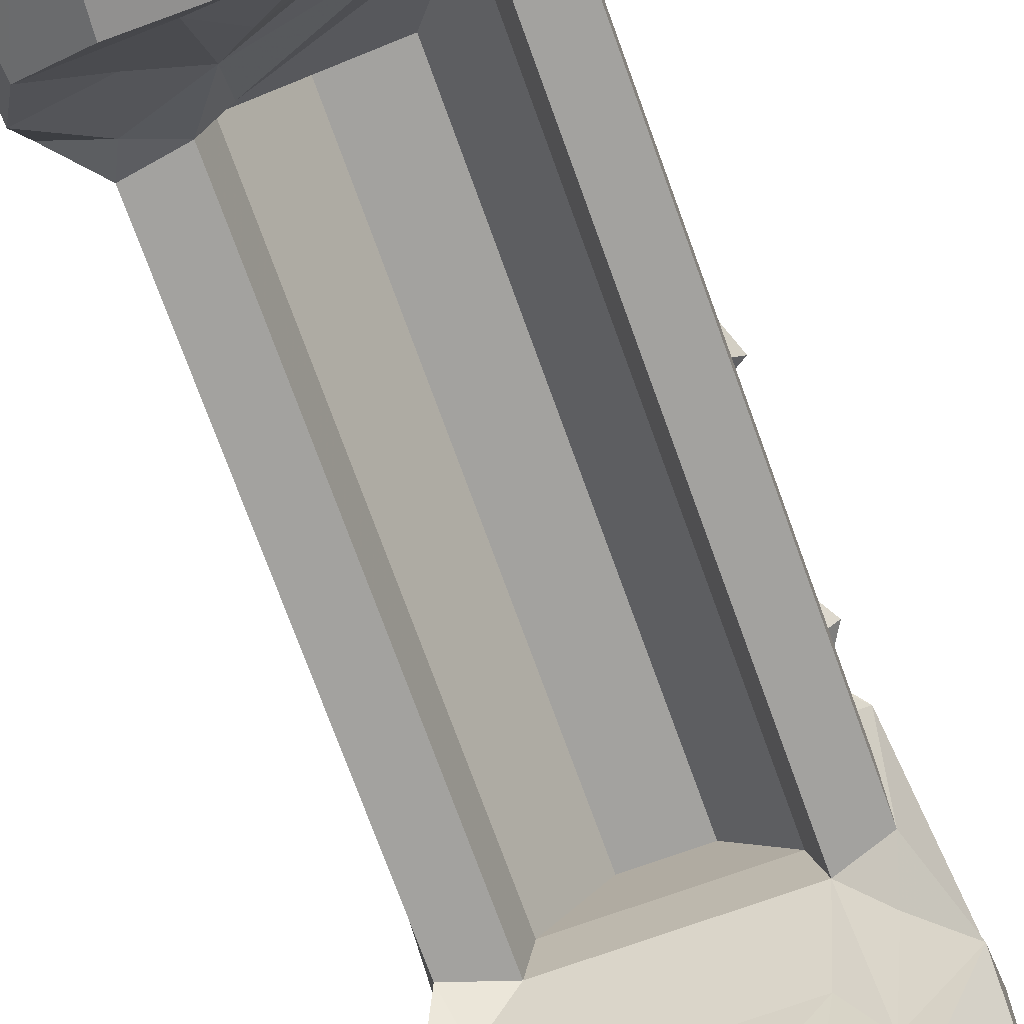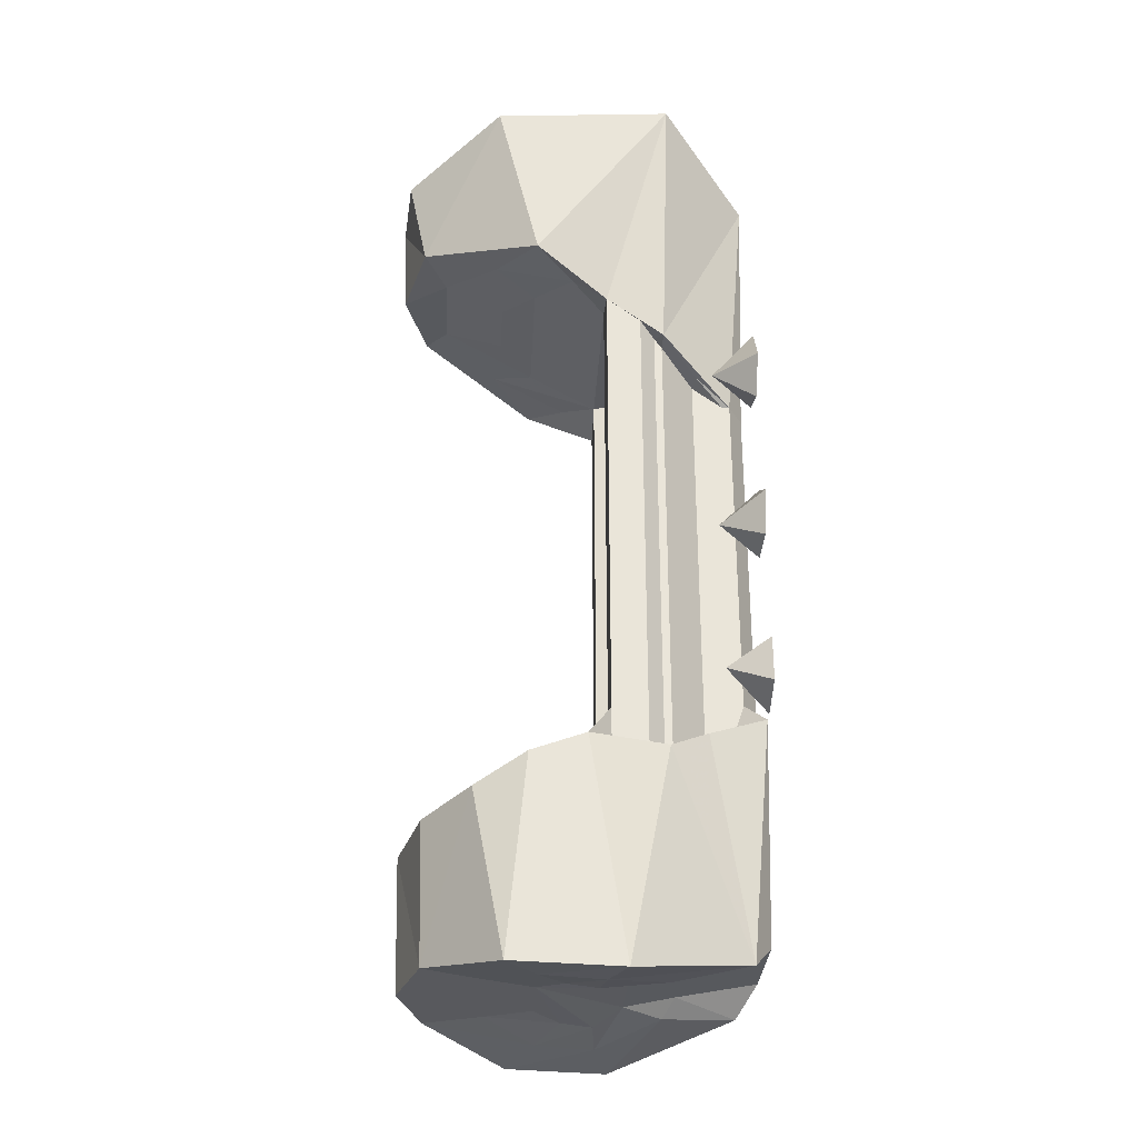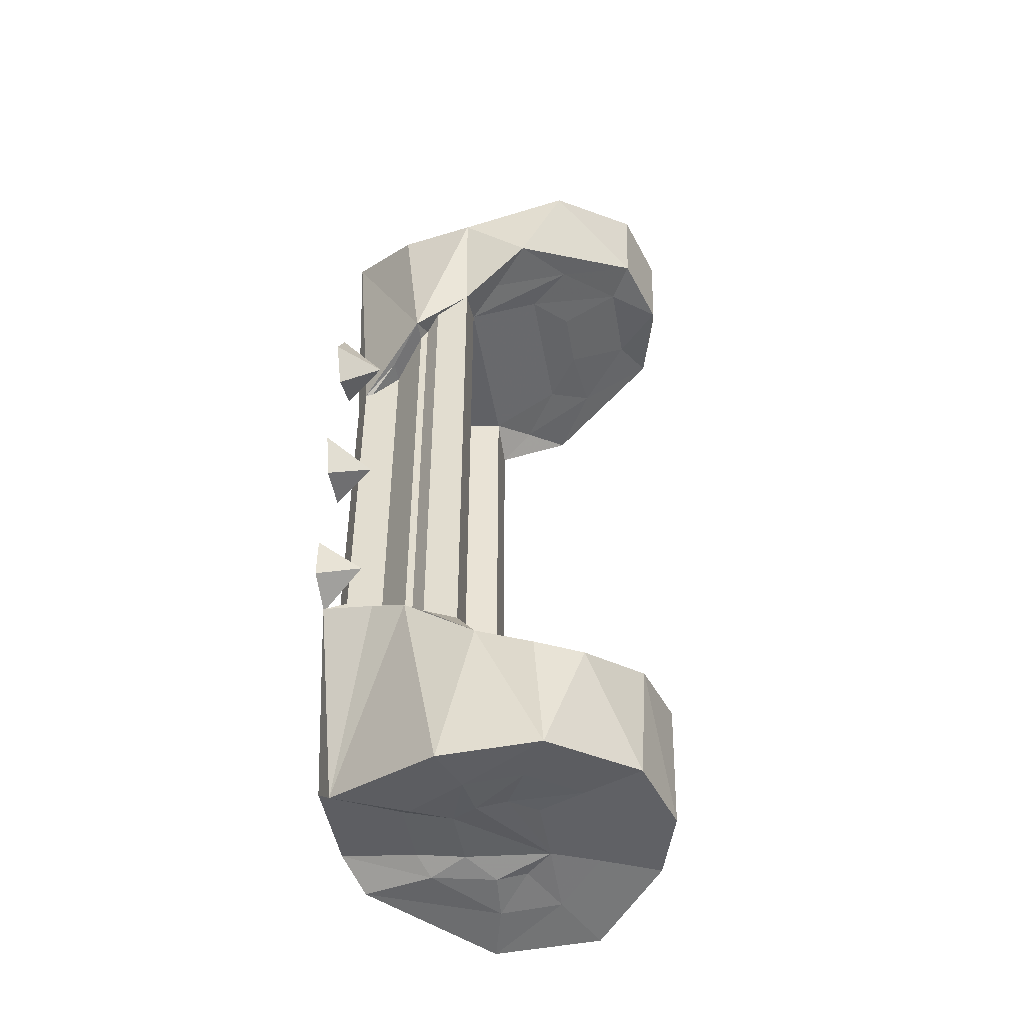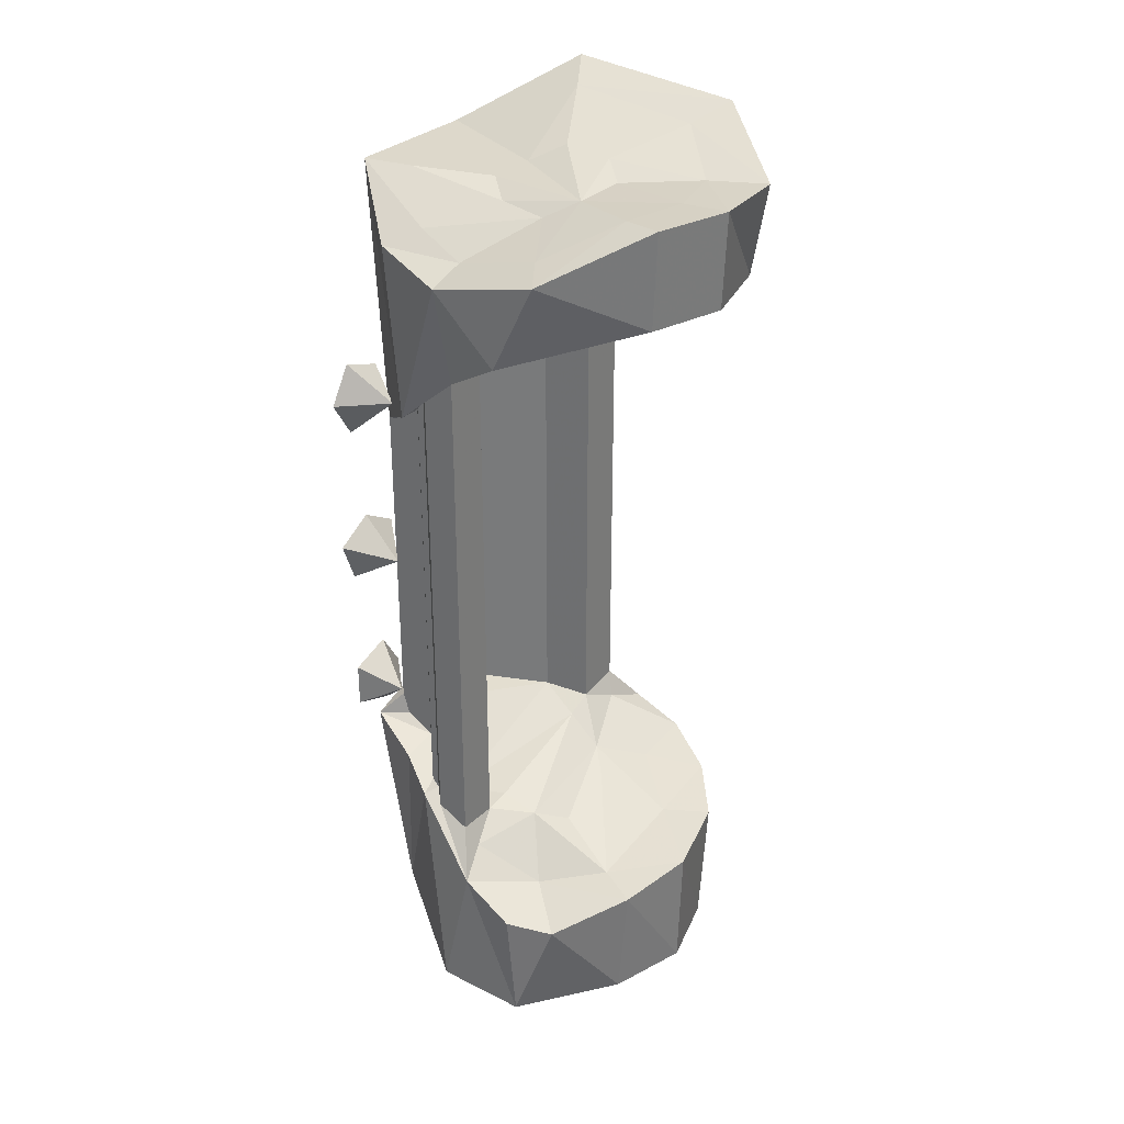
<metadata>
{"format":"obj","ext":"obj","renderer":"f3d","projection":"perspective","resolution":1024,"background":"white","views":[{"elev":-72.5,"azim":-160.2,"up":"+Y"},{"elev":-30.2,"azim":87.2,"up":"+Z"},{"elev":-47.1,"azim":-80.3,"up":"+Z"},{"elev":31.3,"azim":-52.8,"up":"+Z"}]}
</metadata>
<code>
v -1.172 -0.0625 -0.05469
v -1.273 -0.2109 -0.05469
v -1.273 -0.2109 -0.3359
v -1.172 -0.0625 -0.3359
v -1.047 -0.0625 -0.3359
v -1.047 -0.0625 -0.05469
v -1.172 -0.0625 0.2266
v -1.273 -0.2109 0.2266
v -1.297 -0.3125 -0.05469
v -1.297 -0.3125 -0.3359
v -1.297 -0.3125 -0.5781
v -1.273 -0.2109 -0.5781
v -1.172 -0.0625 -0.4531
v -1.047 -0.0625 -0.4531
v -0.9531 -0.2109 -0.3359
v -0.9531 -0.2109 -0.05469
v -0.9531 -0.2109 0.2266
v -1.047 -0.0625 0.2266
v -1.172 -0.0625 0.5547
v -1.273 -0.2109 0.5391
v -1.297 -0.3125 0.5391
v -1.297 -0.3125 0.2266
v -1.383 -0.3125 -0.05469
v -1.383 -0.3125 -0.3359
v -1.383 -0.3125 -0.5781
v -1.367 -0.3359 -0.625
v -1.234 -0.3906 -0.5938
v -1.242 -0.3125 -0.5703
v -0.9922 -0.3125 -0.4922
v -0.9531 -0.2109 -0.4688
v -0.9375 -0.3125 -0.3359
v -0.9375 -0.3125 -0.05469
v -0.9375 -0.3125 0.2266
v -0.9531 -0.2109 0.5391
v -1.047 -0.0625 0.5547
v -0.9375 -0.3125 0.5391
v -1.266 -0.4609 0.6016
v -1.32 -0.5469 0.6328
v -1.359 -0.3828 0.5703
v -1.383 -0.3125 0.5078
v -1.383 -0.3125 0.2266
v -1.383 -0.2969 0.1562
v -1.383 -0.2969 0.03906
v -1.383 -0.2422 0.03906
v -1.383 -0.2656 -0.125
v -1.383 -0.2969 -0.125
v -1.383 -0.2969 -0.2422
v -1.383 -0.2422 -0.2422
v -1.383 -0.2656 -0.4062
v -1.383 -0.2969 -0.4062
v -1.383 -0.2969 -0.5234
v -1.383 -0.2422 -0.5469
v -1.438 -0.3594 -0.6719
v -1.32 -0.4688 -0.6953
v -1.227 -0.5859 -0.6719
v -1.18 -0.4453 -0.6172
v -1 -0.3906 -0.5469
v -0.9531 -0.6562 -0.9297
v -0.8281 -0.5703 -0.625
v -0.9375 -0.6641 -0.6484
v -1.109 -0.7109 -0.6562
v -1.109 -0.7031 -0.9297
v -1.117 -0.5703 -0.9297
v -1.008 -0.5391 -0.9297
v -0.7891 -0.5078 -0.9688
v -0.7891 -0.4688 -0.5703
v -0.9141 -0.4688 -0.5859
v -1.008 -0.5859 -0.6328
v -1.266 -0.6719 -0.6797
v -1.273 -0.6562 -0.9297
v -1.227 -0.5391 -0.9297
v -1.188 -0.4453 -0.9297
v -1.047 -0.4453 -0.9297
v -0.9062 -0.4453 -0.9531
v -0.7891 -0.2891 -0.9766
v -0.7891 -0.3594 -0.5312
v -0.8672 -0.3359 -0.5
v -1.055 -0.4453 -0.5781
v -0.8359 -0.2031 -0.5312
v -0.9531 -0.04688 -0.9141
v -0.8828 -0.125 -0.4844
v -0.875 -0.1953 -0.5156
v -0.875 -0.2109 -0.5312
v -0.8438 -0.2422 -0.5312
v -0.9141 -0.007812 -0.4375
v -0.9531 -0.125 -0.4688
v -0.9531 -0.125 0.3594
v -0.875 -0.1953 0.4062
v -0.875 -0.2109 0.2266
v -0.875 -0.2109 -0.05469
v -0.875 -0.2109 -0.3359
v -0.8438 -0.2422 -0.5234
v -0.8438 -0.3125 -0.5312
v -0.8438 -0.3125 -0.4531
v -0.9375 -0.3125 -0.4688
v -0.8438 -0.3125 -0.3359
v -0.8438 -0.3125 -0.05469
v -0.8438 -0.3125 0.2266
v -0.9531 -0.0625 -0.4375
v -0.9531 -0.04688 -0.3906
v -0.9531 -0.04688 0.3125
v -0.9531 -0.0625 0.3125
v -1.406 -0.5703 -0.7344
v -1.438 -0.4922 -0.9688
v -1.328 -0.4375 -0.9531
v -1.234 -0.3906 -0.9375
v -1.234 -0.3281 -0.9453
v -1.18 -0.2734 -0.9219
v -1.055 -0.2734 -0.9219
v -1 -0.3281 -0.9453
v -1 -0.3906 -0.9375
v -0.9062 -0.3203 -0.9609
v -1.008 -0.1953 -0.9297
v -1.016 -0.007812 -0.8594
v -1.445 -0.4766 -0.7266
v -1.438 -0.2891 -0.9766
v -1.328 -0.3203 -0.9609
v -1.391 -0.2031 -0.5312
v -1.273 -0.04688 -0.9141
v -1.227 -0.1953 -0.9297
v -1.352 -0.125 -0.4844
v -1.312 -0.007812 -0.4375
v -1.219 -0.007812 -0.8594
v -1.188 -0.1719 -0.8984
v -1.047 -0.1719 -0.8984
v -1.273 -0.0625 -0.4375
v -1.273 -0.04688 -0.3906
v -1.273 -0.125 -0.4688
v -1.273 -0.125 0.3594
v -1.273 -0.0625 0.3125
v -1.273 -0.04688 0.3125
v -1.219 -0.01562 0.3125
v -1.219 -0.01562 -0.3906
v -1.352 -0.1953 -0.5156
v -1.352 -0.1953 0.4062
v -1.398 -0.1953 0.4062
v -1.32 -0.125 0.3594
v -1.258 0 0.8594
v -1.352 -0.2109 -0.5312
v -1.352 -0.2109 -0.3359
v -1.352 -0.2109 -0.05469
v -1.352 -0.2109 0.2266
v -1.352 -0.2109 0.4297
v -1.438 -0.3203 0.7266
v -1.391 -0.1562 0.7578
v -1.336 -0.2109 0.7891
v -1.234 -0.1016 0.8594
v -0.9766 0 0.8594
v -1.016 -0.1016 0.8594
v -0.7891 -0.1797 0.9844
v -0.8281 -0.1953 0.4062
v -1.008 -0.01562 0.3125
v -1.008 -0.01562 -0.3906
v -1.383 -0.2422 -0.5234
v -1.383 -0.2422 -0.4453
v -1.383 -0.2422 -0.1641
v -1.383 -0.2422 0.1172
v -1.383 -0.2422 0.2969
v -1.383 -0.2422 0.375
v -1.383 -0.2422 0.4531
v -1.383 -0.2656 0.375
v -1.383 -0.2656 0.4141
v -1.383 -0.2969 0.4141
v -1.383 -0.2969 0.2969
v -1.383 -0.2656 0.1562
v -1.383 -0.2656 0.1172
v -0.9453 -0.7031 0.6875
v -0.7891 -0.4609 0.6016
v -0.7891 -0.5469 0.9609
v -0.9531 -0.7422 0.8828
v -1.117 -0.7578 0.8828
v -1.117 -0.75 0.6875
v -1.031 -0.6562 0.6719
v -0.9141 -0.5469 0.6328
v -0.8672 -0.3828 0.5703
v -0.8438 -0.3125 0.5078
v -0.875 -0.2344 0.9531
v -0.875 -0.5078 0.9297
v -0.9922 -0.625 0.875
v -1.117 -0.6562 0.875
v -1.273 -0.7109 0.8828
v -1.273 -0.7031 0.6875
v -1.203 -0.6562 0.6719
v -1.18 -0.5312 0.625
v -1.055 -0.5312 0.625
v -0.9688 -0.4609 0.6016
v -0.8438 -0.2969 0.4141
v -0.8438 -0.2656 0.4141
v -0.8438 -0.2422 0.4531
v -0.9062 -0.125 0.3594
v -0.875 -0.2109 0.4297
v -0.8438 -0.2422 0.2969
v -0.8438 -0.2422 0.1172
v -0.8438 -0.2422 0.03906
v -0.8438 -0.2422 -0.1641
v -0.8438 -0.2422 -0.2422
v -0.8438 -0.2422 -0.4453
v -0.8438 -0.2656 -0.4453
v -0.8438 -0.2969 -0.5234
v -0.8438 -0.2969 -0.4062
v -0.8438 -0.2656 -0.4062
v -0.8438 -0.2969 -0.2422
v -0.8438 -0.2969 -0.125
v -0.8438 -0.2656 -0.125
v -0.8438 -0.2969 0.03906
v -0.8438 -0.2969 0.1562
v -0.8438 -0.2656 0.1562
v -0.8438 -0.2969 0.2969
v -0.8438 -0.2656 0.375
v -0.8438 -0.2422 0.375
v -1.438 -0.4609 0.6016
v -1.438 -0.5547 0.7891
v -1.25 -0.625 0.875
v -1.367 -0.5078 0.8047
v -1.367 -0.3281 0.7578
v -1.234 -0.4219 0.8281
v -1.227 -0.3203 0.8359
v -1.18 -0.2656 0.8594
v -1.078 -0.2656 0.8594
v -1.188 -0.4766 0.8594
v -1.023 -0.4219 0.8828
v -1.07 -0.4766 0.8594
v -1.023 -0.3203 0.8906
v -1.383 -0.2656 -0.1641
v -1.383 -0.2656 -0.4453
v -0.8438 -0.2656 0.1172
v -0.8438 -0.2656 -0.1641
v -1.258 0 0.4141
v -1.344 0 0.4453
v -1.305 -0.08594 0.3672
v -1.258 0 0.3203
v -1.344 0 0.2891
v -1.391 0 0.3672
v -1.266 0 -0.05469
v -1.234 0 0.03125
v -1.312 -0.08594 -0.007812
v -1.359 0 -0.05469
v -1.391 0 0.03125
v -1.312 0 0.07812
v -1.367 0 -0.3828
v -1.281 0 -0.4141
v -1.32 -0.08594 -0.3359
v -1.367 0 -0.2891
v -1.281 0 -0.2578
v -1.234 0 -0.3359
v -0.9609 0 0.4141
v -0.9141 -0.08594 0.3672
v -0.875 0 0.4453
v -0.8281 0 0.3672
v -0.875 0 0.2891
v -0.9609 0 0.3203
v -0.9531 0 -0.05469
v -0.9062 -0.08594 -0.007812
v -0.9844 0 0.03125
v -0.9062 0 0.07812
v -0.8281 0 0.03125
v -0.8594 0 -0.05469
v -0.8516 0 -0.3828
v -0.8984 -0.08594 -0.3359
v -0.9375 0 -0.4141
v -0.9844 0 -0.3359
v -0.9375 0 -0.2578
v -0.8516 0 -0.2891
f 1 2 3
f 1 3 4
f 1 4 5
f 1 5 6
f 5 15 16
f 5 16 6
f 7 18 19
f 7 19 20
f 7 20 8
f 17 34 35
f 17 35 18
f 18 35 19
f 79 75 80
f 79 76 75
f 82 86 87
f 82 87 88
f 116 118 119
f 128 134 135
f 128 135 129
f 136 40 144
f 136 144 145
f 148 150 151
f 53 118 116
f 176 151 150
f 1 6 7
f 1 7 2
f 2 7 8
f 3 12 4
f 4 12 13
f 4 13 14
f 4 14 5
f 5 14 15
f 6 16 17
f 6 17 18
f 6 18 7
f 14 30 15
f 79 80 81
f 81 80 85
f 82 88 89
f 82 89 90
f 82 90 91
f 82 91 83
f 118 121 119
f 119 121 122
f 131 136 138
f 134 139 140
f 134 140 141
f 134 141 142
f 134 142 135
f 135 142 143
f 136 145 138
f 148 151 101
f 88 191 89
f 2 8 9
f 2 9 10
f 2 10 3
f 3 10 11
f 3 11 12
f 8 20 21
f 8 21 22
f 8 22 9
f 12 30 13
f 13 30 14
f 15 30 31
f 15 31 32
f 15 32 16
f 16 32 33
f 16 33 17
f 17 33 34
f 19 35 20
f 20 35 34
f 23 41 42
f 23 42 43
f 23 43 44
f 23 44 45
f 23 45 46
f 23 46 24
f 24 46 47
f 24 47 48
f 24 48 49
f 24 49 50
f 24 50 25
f 25 50 51
f 25 51 52
f 25 52 53
f 59 65 66
f 65 75 66
f 66 75 76
f 83 92 84
f 84 92 93
f 30 95 31
f 33 36 34
f 104 103 115
f 104 115 53
f 104 53 116
f 139 53 52
f 160 159 161
f 160 161 162
f 160 162 40
f 40 162 163
f 40 163 41
f 41 163 164
f 41 164 158
f 41 158 165
f 41 165 42
f 157 166 158
f 158 166 165
f 168 176 150
f 168 150 169
f 176 98 187
f 176 187 188
f 176 188 189
f 92 199 93
f 93 199 200
f 93 200 96
f 96 200 201
f 96 201 196
f 96 196 202
f 96 202 203
f 96 203 97
f 97 203 204
f 97 204 194
f 97 194 205
f 97 205 206
f 97 206 98
f 98 206 207
f 98 207 192
f 98 192 208
f 98 208 187
f 188 209 189
f 189 209 210
f 211 212 144
f 211 144 40
f 156 224 44
f 44 224 45
f 51 154 52
f 155 225 48
f 48 225 49
f 226 193 192
f 226 192 207
f 204 227 195
f 204 195 194
f 201 198 196
f 196 198 197
f 9 22 23
f 9 23 24
f 9 24 10
f 10 24 25
f 10 25 11
f 11 25 26
f 11 26 27
f 21 37 38
f 21 38 39
f 21 39 40
f 21 40 22
f 22 40 41
f 22 41 23
f 26 54 27
f 27 54 55
f 27 55 56
f 63 71 72
f 63 72 73
f 63 73 64
f 64 73 74
f 67 77 57
f 67 57 68
f 68 57 78
f 68 78 55
f 55 78 56
f 81 85 86
f 77 94 95
f 77 95 57
f 31 95 96
f 31 96 97
f 31 97 32
f 32 97 98
f 32 98 33
f 33 98 36
f 99 85 100
f 99 86 85
f 71 105 106
f 71 106 72
f 73 111 74
f 74 111 112
f 105 117 107
f 105 107 106
f 117 120 108
f 117 108 107
f 120 124 108
f 108 124 109
f 109 124 125
f 109 125 113
f 109 113 110
f 110 113 112
f 110 112 111
f 126 127 122
f 126 122 128
f 127 133 122
f 128 122 121
f 128 121 134
f 129 135 136
f 129 136 137
f 129 137 130
f 130 137 131
f 131 137 136
f 134 121 118
f 153 100 85
f 96 95 94
f 173 183 184
f 173 184 185
f 173 185 174
f 174 185 186
f 174 186 175
f 175 186 36
f 175 36 176
f 176 36 98
f 151 190 101
f 101 190 102
f 102 190 87
f 87 190 151
f 87 151 88
f 183 38 37
f 183 37 184
f 146 215 216
f 146 216 217
f 146 217 147
f 147 217 218
f 147 218 149
f 149 218 219
f 149 219 177
f 213 180 220
f 213 220 214
f 214 220 216
f 214 216 215
f 179 178 221
f 179 221 222
f 179 222 180
f 180 222 220
f 178 177 223
f 178 223 221
f 177 219 223
f 11 27 28
f 11 28 12
f 12 28 29
f 12 29 30
f 20 34 36
f 20 36 21
f 21 36 37
f 27 56 57
f 27 57 29
f 27 29 28
f 58 59 60
f 58 60 61
f 58 61 62
f 58 65 59
f 61 69 62
f 62 69 70
f 56 78 57
f 57 95 29
f 29 95 30
f 70 69 103
f 70 103 104
f 72 106 73
f 73 106 107
f 73 107 108
f 73 108 109
f 73 109 110
f 73 110 111
f 167 168 169
f 167 169 170
f 167 170 171
f 167 171 172
f 171 181 172
f 172 181 182
f 211 182 212
f 184 37 186
f 184 186 185
f 182 181 212
f 220 222 221
f 220 221 223
f 220 223 219
f 220 219 218
f 220 218 217
f 220 217 216
f 36 186 37
f 25 53 26
f 26 53 54
f 58 62 63
f 58 63 64
f 58 64 65
f 59 66 67
f 59 67 68
f 59 68 60
f 60 68 61
f 61 68 55
f 61 55 69
f 62 70 71
f 62 71 63
f 64 74 65
f 65 74 75
f 66 76 77
f 66 77 67
f 79 81 82
f 79 82 83
f 79 83 84
f 79 84 76
f 81 86 82
f 84 93 76
f 76 93 94
f 76 94 77
f 70 104 105
f 70 105 71
f 74 112 75
f 75 112 80
f 80 112 113
f 80 113 114
f 104 116 117
f 104 117 105
f 116 119 120
f 116 120 117
f 119 123 124
f 119 124 120
f 134 118 139
f 135 143 136
f 136 143 40
f 138 145 146
f 138 146 147
f 138 147 148
f 148 147 149
f 148 149 150
f 139 118 53
f 123 114 125
f 123 125 124
f 114 113 125
f 54 103 69
f 54 69 55
f 115 103 54
f 115 54 53
f 167 172 173
f 167 173 174
f 167 174 168
f 168 174 175
f 168 175 176
f 169 150 177
f 169 177 178
f 169 178 170
f 170 178 179
f 170 179 171
f 171 179 180
f 171 180 181
f 172 182 183
f 172 183 173
f 176 189 151
f 88 151 191
f 189 191 151
f 211 40 39
f 211 39 38
f 211 38 182
f 182 38 183
f 212 181 213
f 212 213 214
f 212 214 144
f 144 214 215
f 144 215 145
f 145 215 146
f 149 177 150
f 181 180 213
f 83 91 92
f 99 100 101
f 99 101 102
f 99 102 87
f 99 87 86
f 80 114 85
f 119 122 123
f 126 128 129
f 126 129 130
f 126 130 131
f 126 131 127
f 127 131 132
f 127 132 133
f 131 138 132
f 148 101 152
f 152 101 153
f 153 101 100
f 139 52 154
f 139 154 140
f 140 154 155
f 140 155 48
f 140 48 141
f 141 48 156
f 141 156 44
f 141 44 142
f 142 44 157
f 142 157 158
f 142 158 143
f 143 158 159
f 143 159 160
f 42 165 43
f 43 165 166
f 43 166 44
f 44 166 157
f 89 191 192
f 89 192 193
f 89 193 194
f 89 194 90
f 90 194 195
f 90 195 196
f 90 196 91
f 91 196 197
f 91 197 92
f 92 197 198
f 92 198 199
f 187 208 188
f 188 208 209
f 189 210 191
f 164 163 162
f 164 162 161
f 164 161 158
f 158 161 159
f 47 46 45
f 47 45 224
f 47 224 48
f 48 224 156
f 51 50 49
f 51 49 225
f 51 225 154
f 154 225 155
f 209 208 192
f 209 192 210
f 210 192 191
f 226 205 194
f 226 194 193
f 226 207 205
f 205 207 206
f 204 203 202
f 204 202 227
f 227 202 196
f 227 196 195
f 201 200 199
f 201 199 198
f 228 229 230
f 228 230 231
f 231 230 232
f 232 230 233
f 233 230 229
f 234 235 236
f 234 236 237
f 237 236 238
f 238 236 239
f 239 236 235
f 240 241 242
f 240 242 243
f 243 242 244
f 244 242 245
f 245 242 241
f 246 247 248
f 248 247 249
f 249 247 250
f 250 247 251
f 251 247 246
f 252 253 254
f 254 253 255
f 255 253 256
f 256 253 257
f 257 253 252
f 258 259 260
f 260 259 261
f 261 259 262
f 262 259 263
f 263 259 258

</code>
